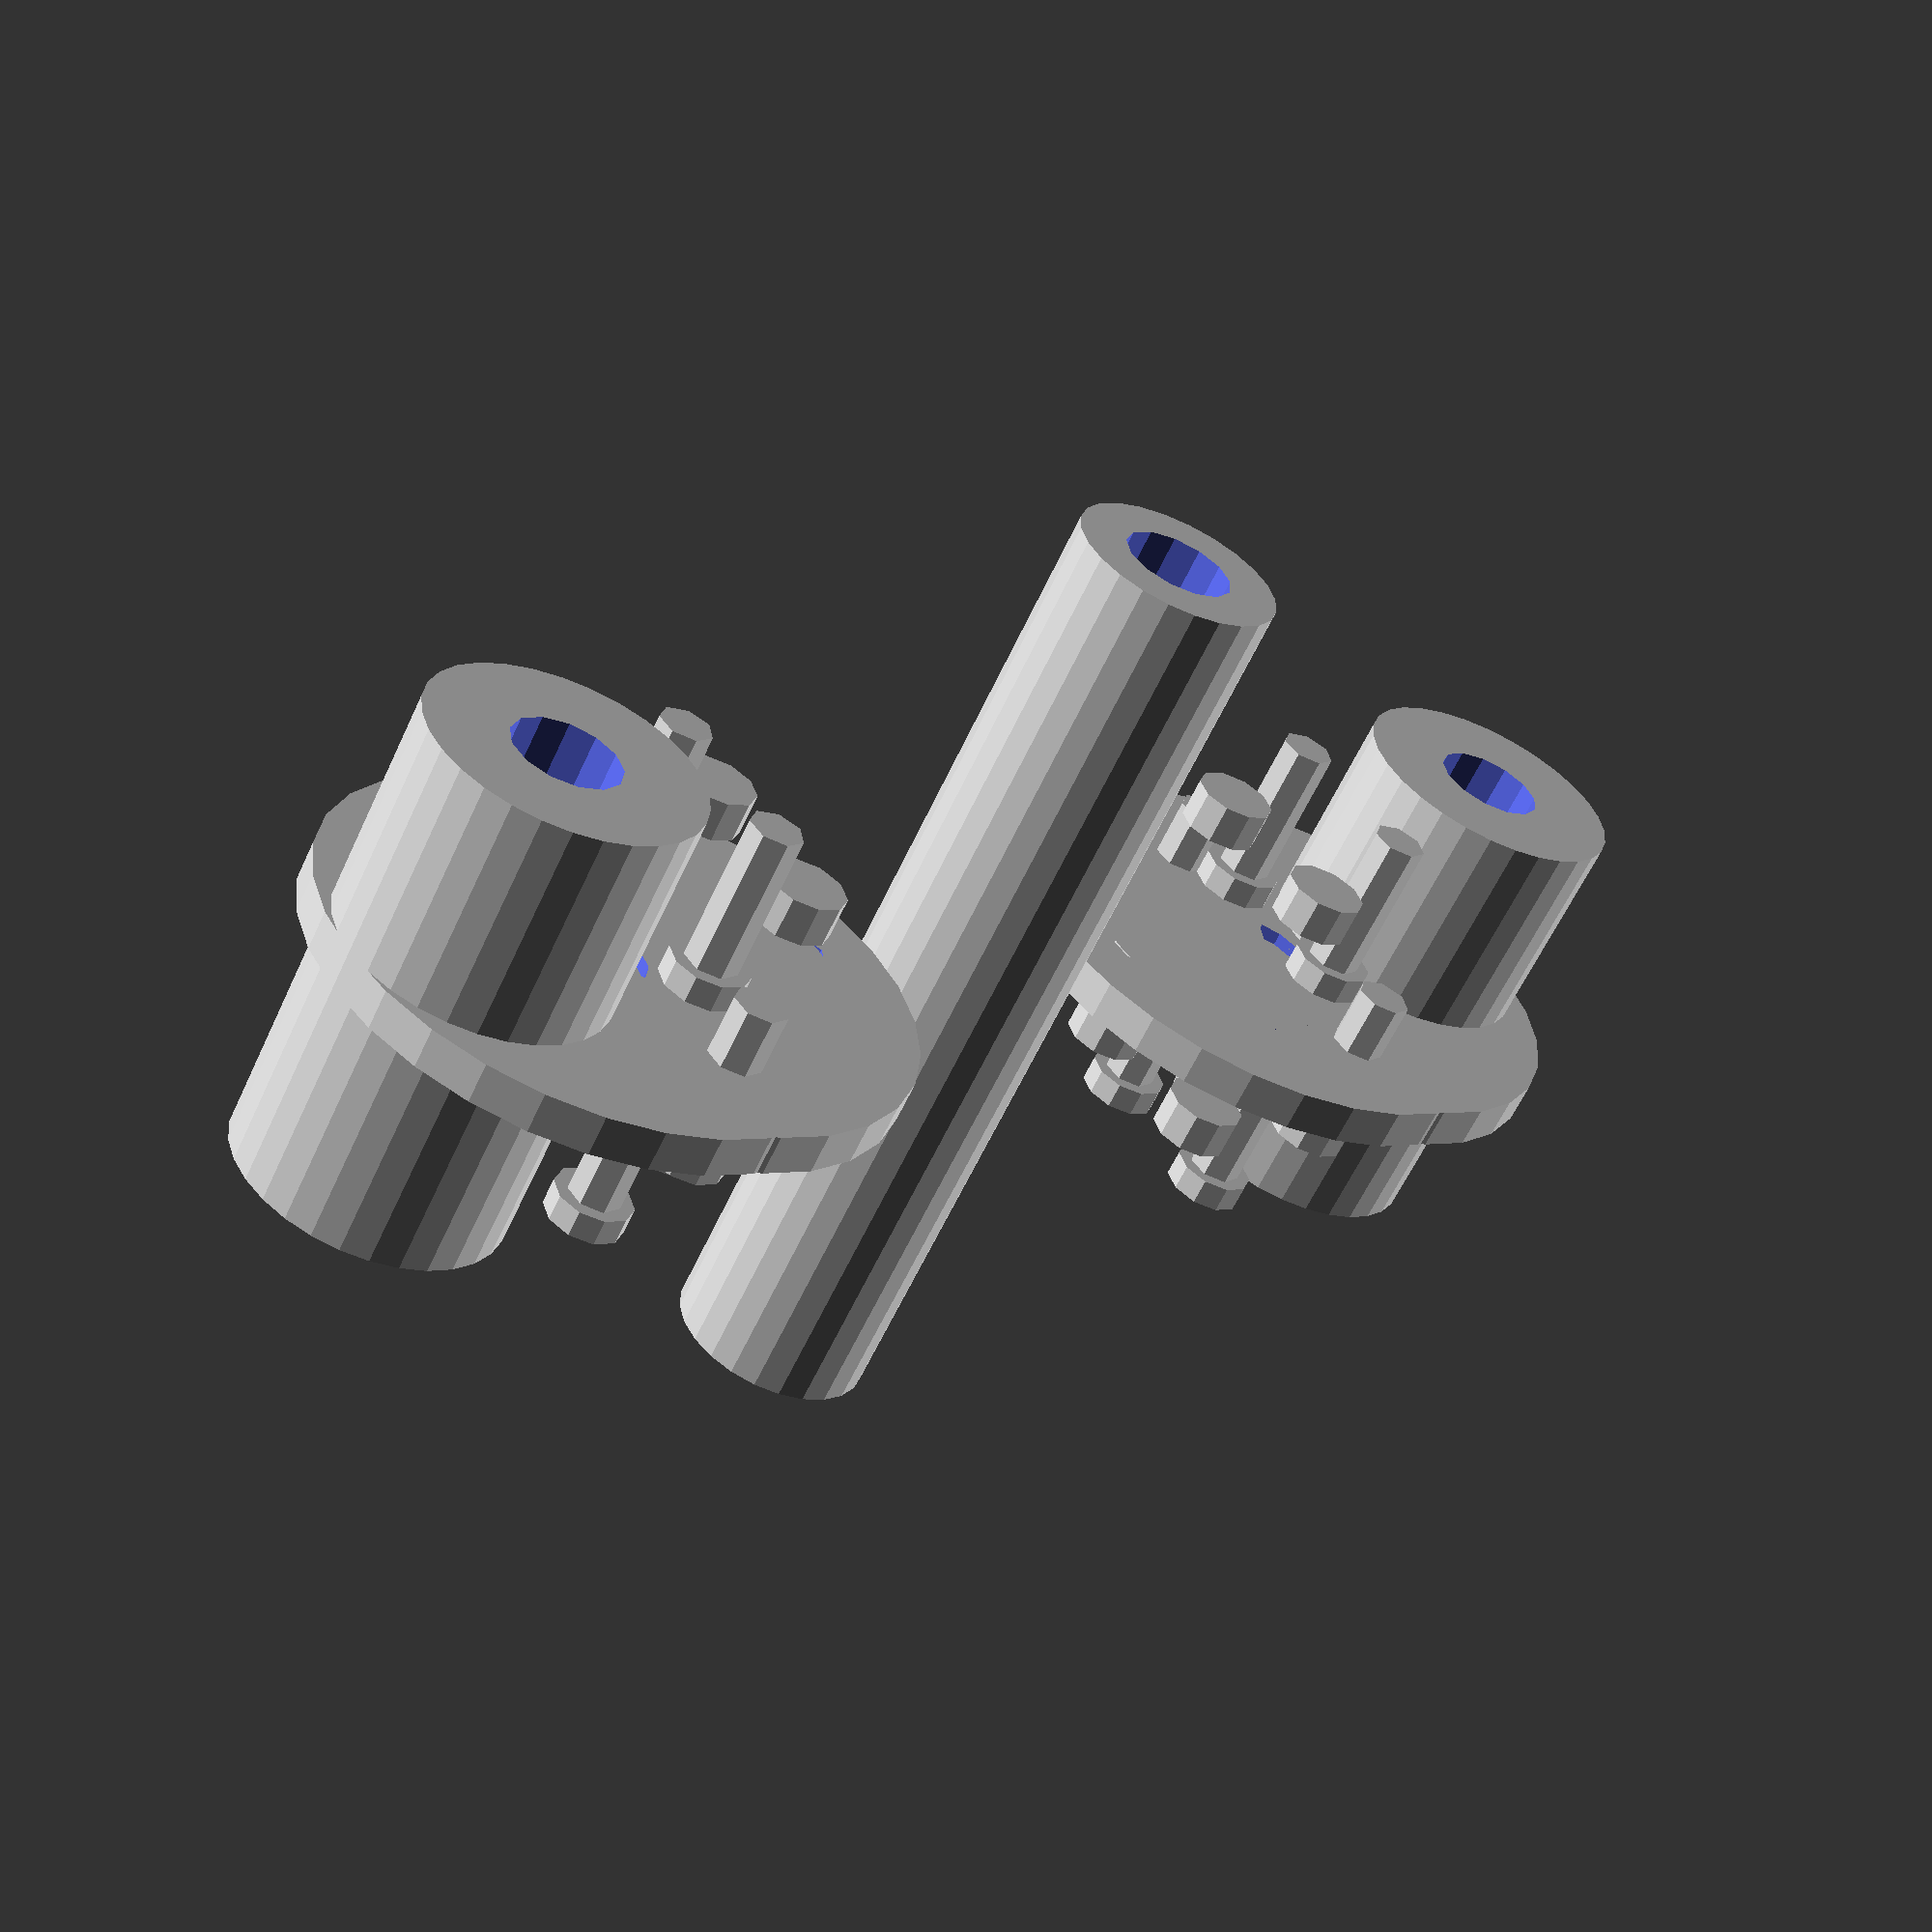
<openscad>

// Module for a cylindrical shaft with a central hole
module shaft(length, outer_diameter, hole_diameter) {
    difference() {
        cylinder(h=length, d=outer_diameter, center=true);
        cylinder(h=length+2, d=hole_diameter, center=true);
    }
}

// Module for a flange plate with multiple holes
module flange_plate(diameter, thickness, hole_diameter, bolt_hole_diameter, bolt_count) {
    difference() {
        cylinder(h=thickness, d=diameter, center=true);
        cylinder(h=thickness+2, d=hole_diameter, center=true);
        for (i = [0:bolt_count-1]) {
            angle = i * 360 / bolt_count;
            translate([diameter/3 * cos(angle), diameter/3 * sin(angle), 0])
                cylinder(h=thickness+2, d=bolt_hole_diameter, center=true);
        }
    }
}

// Module for a spacer ring
module spacer_ring(outer_diameter, inner_diameter, thickness) {
    difference() {
        cylinder(h=thickness, d=outer_diameter, center=true);
        cylinder(h=thickness+2, d=inner_diameter, center=true);
    }
}

// Module for a diaphragm
module diaphragm(diameter, thickness) {
    cylinder(h=thickness, d=diameter, center=true);
}

// Module for a bolt with a hexagonal head
module bolt(length, diameter, head_diameter, head_height) {
    union() {
        cylinder(h=length, d=diameter, center=true);
        translate([0, 0, length/2])
            cylinder(h=head_height, d=head_diameter, center=true);
    }
}

// Module for a hexagonal nut
module nut(diameter, thickness) {
    cylinder(h=thickness, d=diameter, center=true);
}

// Assemble the flexible coupling
module flexible_coupling() {
    translate([0, 0, 0]) shaft(70, 15, 8); // Adjusted central shaft
    translate([-45, 0, 0]) shaft(35, 20, 8); // Adjusted left shaft
    translate([45, 0, 0]) shaft(35, 20, 8); // Adjusted right shaft

    translate([-35, 0, 0]) flange_plate(40, 3, 8, 4, 6); // Adjusted Flange Plate 1
    translate([-30, 0, 0]) flange_plate(40, 3, 8, 4, 6); // Adjusted Flange Plate 2
    translate([-32.5, 0, 0]) spacer_ring(35, 8, 2); // Added Spacer Ring 1
    translate([-31, 0, 0]) diaphragm(35, 1); // Added Diaphragm 1

    translate([35, 0, 0]) flange_plate(40, 3, 8, 4, 6); // Adjusted Flange Plate 3
    translate([30, 0, 0]) flange_plate(40, 3, 8, 4, 6); // Adjusted Flange Plate 4
    translate([32.5, 0, 0]) spacer_ring(35, 8, 2); // Added Spacer Ring 2
    translate([31, 0, 0]) diaphragm(35, 1); // Added Diaphragm 2

    for (i = [0:5]) {
        angle = i * 360 / 6;
        translate([-32.5 + 2, 35/3 * cos(angle), 35/3 * sin(angle)])
            bolt(12, 4, 6, 2);
        translate([-32.5 + 7, 35/3 * cos(angle), 35/3 * sin(angle)])
            nut(6, 3);
        
        translate([32.5 - 2, 35/3 * cos(angle), 35/3 * sin(angle)])
            bolt(12, 4, 6, 2);
        translate([32.5 - 7, 35/3 * cos(angle), 35/3 * sin(angle)])
            nut(6, 3);
    }
}

// Render the model
flexible_coupling();


</openscad>
<views>
elev=60.3 azim=216.6 roll=155.3 proj=p view=wireframe
</views>
